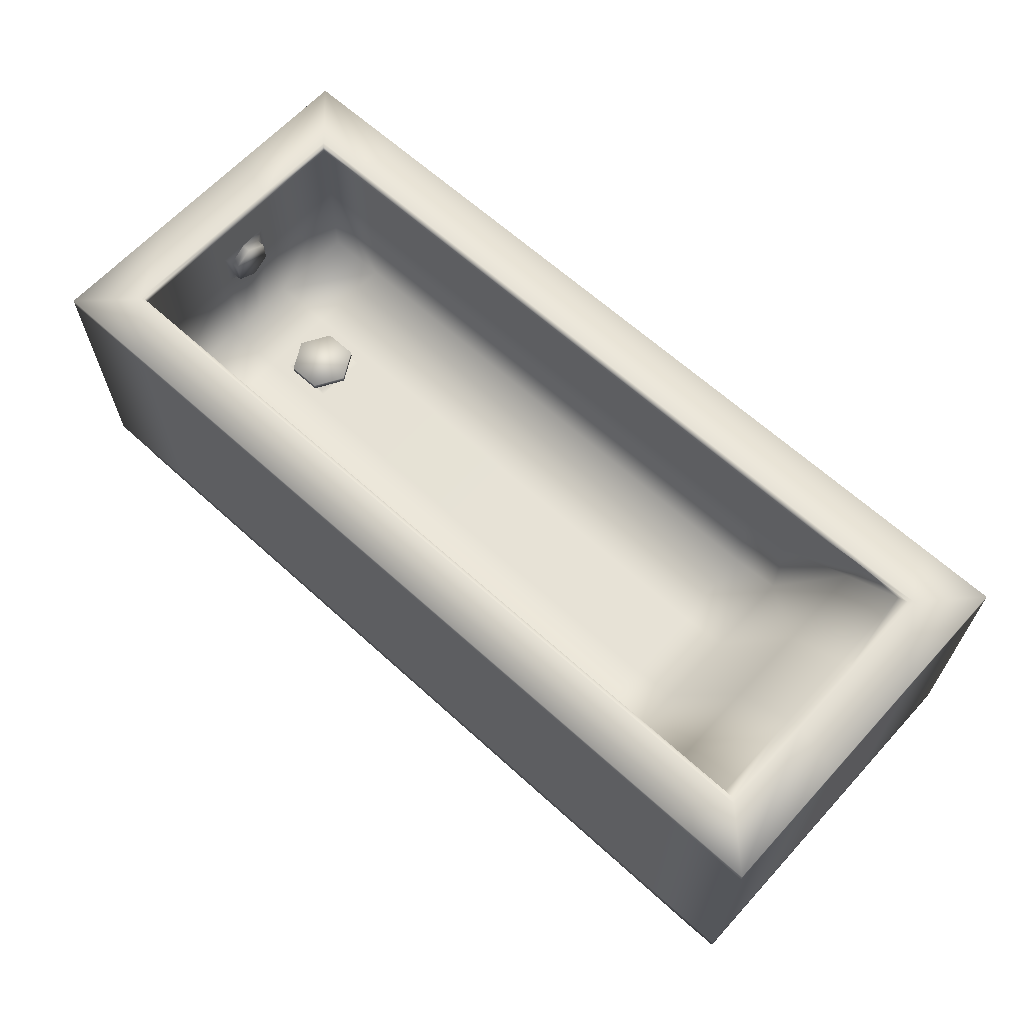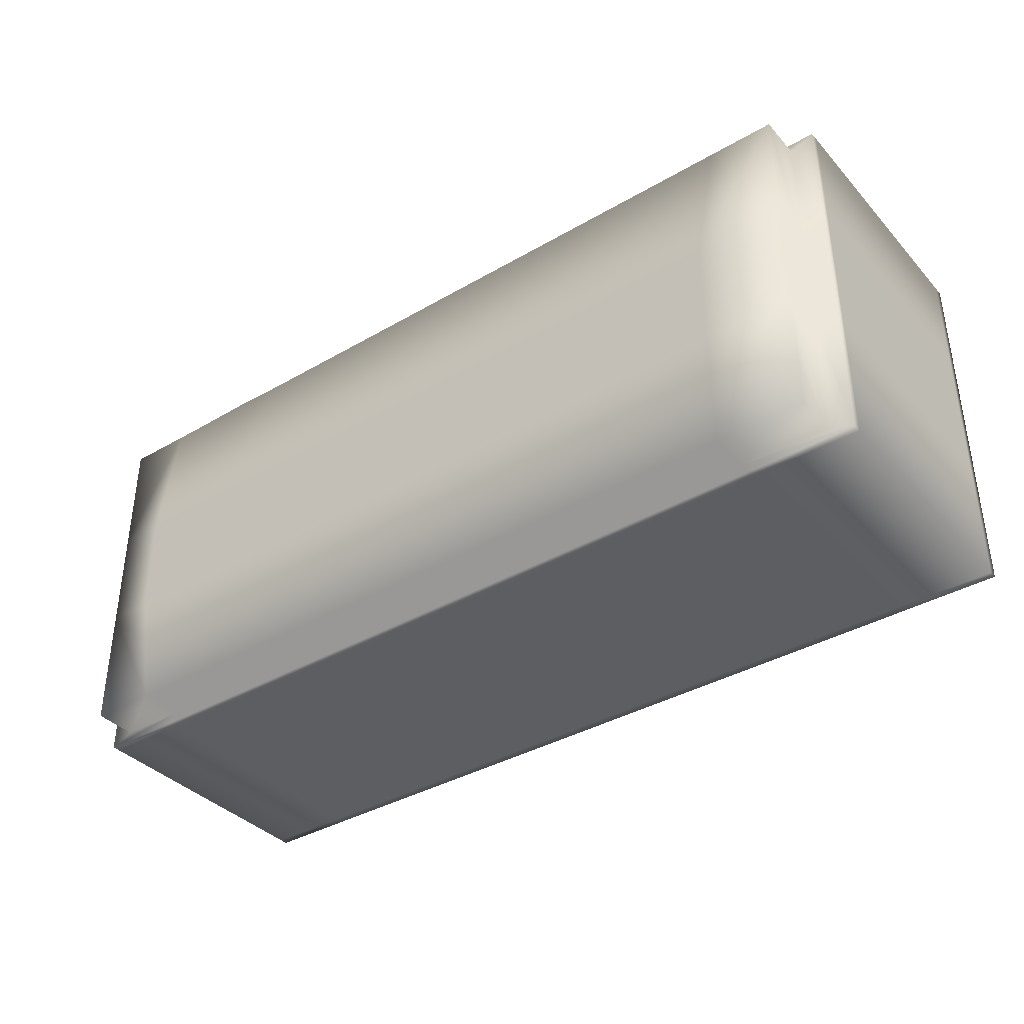
<metadata>
{"format":"obj","ext":"obj","renderer":"f3d","projection":"perspective","resolution":1024,"background":"white","views":[{"elev":64.3,"azim":-137.5,"up":"+Y"},{"elev":-37.5,"azim":36.7,"up":"+Z"}]}
</metadata>
<code>
v  258 814.9 -589.6
v  258 814.9 -618.4
v  263.5 814.9 -619.2
v  263.5 814.9 -591.8
v  465.9 814.9 -675.1
v  465.9 814.9 -644.6
v  460.4 814.9 -643.9
v  460.4 814.9 -672.9
v  465.9 814.9 -589.6
v  450.3 814.9 -589.6
v  445.4 814.9 -591.8
v  460.4 814.9 -591.8
v  263.5 804.8 -619.2
v  263.5 804.8 -591.8
v  460.4 804.8 -643.9
v  460.4 804.8 -672.9
v  445.4 804.8 -591.8
v  460.4 804.8 -591.8
v  440.3 804.8 -619.2
v  460.4 804.8 -619.2
v  465.9 878.4 -589.6
v  465.9 878.4 -618.4
v  454.6 878.4 -622.6
v  454.6 878.4 -601.4
v  258 878.4 -675.1
v  258 878.4 -644.6
v  269.3 878.4 -641.5
v  269.3 878.4 -664.1
v  270.2 878.4 -663.2
v  270.2 878.4 -641.2
v  272.6 877 -641.2
v  272.6 877 -663.2
v  313 836.3 -602.4
v  419.4 836.3 -602.4
v  419.4 836.3 -622.9
v  313 836.3 -622.9
v  301.9 837.8 -602.4
v  301.9 837.8 -622.9
v  285.3 869.7 -622.9
v  285.3 869.7 -602.4
v  453.6 836.3 -663.2
v  453.6 836.3 -641.2
v  453.7 858.7 -641.2
v  453.7 858.7 -663.2
v  453.7 878.4 -663.2
v  454.6 878.4 -664.1
v  439.5 878.4 -664.1
v  439.4 878.4 -663.2
v  439.5 878.4 -601.4
v  441.8 878.4 -589.6
v  439.4 876.7 -663.2
v  453.7 876.7 -663.2
v  313 878.4 -602.4
v  419.4 878.4 -602.4
v  419.4 876.7 -602.4
v  313 876.7 -602.4
v  302 878.4 -602.4
v  302 876.8 -602.4
v  285.3 878.4 -602.4
v  285.3 878.1 -602.4
v  270.2 878.4 -602.4
v  280.9 878.4 -602.4
v  281.6 877.8 -602.4
v  272.6 877 -602.4
v  285.3 878.4 -675.1
v  277.4 878.4 -675.1
v  280.7 878.4 -664.1
v  285.3 878.4 -664.1
v  301.9 878.4 -675.1
v  301.9 878.4 -664.1
v  313.1 878.4 -675.1
v  419.4 878.4 -675.1
v  419.5 876.4 -675.1
v  313.1 876.4 -675.1
v  301.9 876.4 -675.1
v  313.1 878.4 -664.1
v  302 878.4 -601.4
v  313 878.4 -601.4
v  285.3 878.4 -601.4
v  280.7 878.4 -601.4
v  285.2 814.9 -589.6
v  277.4 814.9 -589.6
v  278.9 814.9 -591.8
v  285.1 814.9 -591.8
v  278.9 804.8 -591.8
v  285.1 804.8 -591.8
v  273.9 804.8 -619.2
v  280.1 804.8 -619.2
v  285.3 878.4 -589.6
v  277.5 878.4 -589.6
v  277.4 876.4 -589.6
v  285.3 876.4 -589.6
v  302.1 814.9 -589.6
v  302.1 816.7 -589.6
v  285.2 816.7 -589.6
v  312.9 814.9 -589.6
v  312.9 816.7 -589.6
v  428.7 814.9 -589.6
v  428.7 816.7 -589.6
v  302.2 814.9 -591.8
v  313 814.9 -591.8
v  302.2 804.8 -591.5
v  313 804.8 -591.8
v  258 873.5 -589.6
v  258 816.7 -589.6
v  277.4 816.7 -589.6
v  277.4 873.5 -589.6
v  302.1 873.5 -589.6
v  302.2 876.4 -589.6
v  285.2 873.5 -589.6
v  312.9 873.5 -589.6
v  312.9 876.4 -589.6
v  465.9 873.5 -589.6
v  465.9 876.4 -589.6
v  450.3 876.4 -589.6
v  450.3 873.5 -589.6
v  301.9 873.5 -675.1
v  285.3 873.5 -675.1
v  285.3 876.4 -675.1
v  277.5 873.5 -675.1
v  277.4 876.4 -675.1
v  440.6 814.9 -672.9
v  441.7 814.9 -675.1
v  285.3 814.9 -675.1
v  277.5 814.9 -675.1
v  277.5 816.7 -675.1
v  285.3 816.7 -675.1
v  301.9 814.9 -675.1
v  301.9 816.7 -675.1
v  313 814.9 -675.1
v  313 816.7 -675.1
v  441.7 816.7 -675.1
v  465.9 816.7 -675.1
v  312.9 814.9 -672.9
v  301.9 814.9 -672.9
v  285.4 814.9 -672.9
v  279.1 814.9 -672.9
v  312.9 804.8 -672.9
v  301.9 804.8 -672.9
v  285.4 804.8 -672.9
v  263.5 814.9 -672.9
v  279.1 804.8 -672.9
v  263.5 804.8 -672.9
v  440.6 804.8 -672.9
v  297.1 804.8 -619
v  308 804.8 -619.2
v  258 876.4 -589.6
v  258 876.4 -618.4
v  258 873.5 -618.4
v  258 873.5 -675.1
v  258 816.7 -675.1
v  258 816.7 -644.6
v  258 873.5 -644.6
v  465.9 876.4 -618.4
v  465.9 816.7 -644.6
v  465.9 876.4 -675.1
v  465.9 873.5 -675.1
v  441.7 873.5 -675.1
v  441.7 876.4 -675.1
v  313 873.5 -675.1
v  302.2 878.4 -589.6
v  312.9 878.4 -589.6
v  258 876.4 -675.1
v  258 878.4 -589.6
v  258 878.4 -618.4
v  465.9 873.5 -618.4
v  465.9 816.7 -589.6
v  450.3 816.7 -589.6
v  419.5 873.5 -675.1
v  419.6 816.7 -675.1
v  258 814.9 -675.1
v  258 814.9 -644.6
v  465.9 873.5 -644.6
v  446.5 814.9 -589.6
v  432.7 814.9 -589.6
v  428.3 814.9 -591.8
v  441.7 814.9 -591.8
v  428.3 804.8 -591.8
v  441.7 804.8 -591.8
v  423.3 804.8 -619.2
v  436.7 804.8 -619.2
v  435.8 836.3 -602.4
v  439.3 836.3 -602.4
v  439.3 836.3 -622.9
v  435.8 836.3 -622.9
v  435.8 878.4 -675.1
v  423.1 878.4 -675.1
v  423.1 878.4 -664.1
v  435.9 878.4 -664.1
v  435.9 878.4 -602.4
v  423.1 878.4 -602.4
v  423.1 878.4 -601.4
v  435.9 878.4 -601.4
v  435.9 878.4 -663.2
v  423.1 878.4 -663.2
v  423.1 876.7 -663.2
v  435.9 876.7 -663.2
v  439.4 878.4 -602.4
v  439.4 876.7 -602.4
v  435.9 876.7 -602.4
v  441.7 878.4 -675.1
v  435.8 876.4 -675.1
v  446.5 816.7 -589.6
v  446.5 876.4 -589.6
v  432.7 876.4 -589.6
v  432.7 873.5 -589.6
v  446.5 873.5 -589.6
v  435.8 814.9 -672.9
v  423.2 814.9 -672.9
v  423.2 814.9 -675.1
v  435.8 814.9 -675.1
v  423.2 816.7 -675.1
v  435.8 816.7 -675.1
v  435.8 804.8 -672.9
v  423.2 804.8 -672.9
v  435.8 873.5 -675.1
v  423.2 873.5 -675.1
v  423.1 876.4 -675.1
v  435.9 878.4 -589.6
v  423.1 878.4 -589.6
v  432.7 816.7 -589.6
v  423 836.3 -602.4
v  423 836.3 -622.9
v  423.1 876.7 -602.4
v  424.5 814.9 -591.8
v  424.5 804.8 -591.8
v  419.5 804.8 -619.2
v  419.5 878.4 -664.1
v  419.4 878.4 -601.4
v  419.5 878.4 -663.2
v  419.5 876.7 -663.2
v  428.7 876.4 -589.6
v  428.7 873.5 -589.6
v  419.5 814.9 -672.9
v  419.5 814.9 -675.1
v  419.5 804.8 -672.9
v  419.5 878.4 -589.6
v  258 814.9 -631.6
v  258 814.9 -640.9
v  263.5 814.9 -640.4
v  263.5 814.9 -631.6
v  465.9 814.9 -631.6
v  465.9 814.9 -622.6
v  460.4 814.9 -623.1
v  460.4 814.9 -631.6
v  263.5 804.8 -640.4
v  263.5 804.8 -631.6
v  460.4 804.8 -623.1
v  460.4 804.8 -631.6
v  436.7 804.8 -631.6
v  436.7 804.8 -640.4
v  440.3 804.8 -640.4
v  440.3 804.8 -631.6
v  465.9 878.4 -631.6
v  465.9 878.4 -640.9
v  454.6 878.4 -638.8
v  454.6 878.4 -632.2
v  258 878.4 -631.6
v  258 878.4 -622.6
v  269.3 878.4 -625.6
v  269.3 878.4 -632.2
v  270.2 878.4 -632.3
v  270.2 878.4 -625.9
v  272.6 877 -625.9
v  272.6 877 -632.3
v  301.9 837.8 -632.3
v  301.9 837.8 -625.9
v  313 836.3 -625.9
v  313 836.3 -632.3
v  423 836.3 -632.3
v  423 836.3 -638.6
v  419.4 836.3 -638.6
v  419.4 836.3 -632.3
v  301.9 837.8 -638.6
v  285.3 869.7 -638.6
v  285.3 869.7 -632.3
v  453.6 836.3 -632.3
v  453.6 836.3 -625.9
v  453.7 858.7 -625.9
v  453.7 856.1 -632.3
v  274 804.8 -640.4
v  274 804.8 -631.6
v  297 804.8 -631.5
v  297 804.8 -640.3
v  307.9 804.8 -640.4
v  307.9 804.8 -631.6
v  280.2 804.8 -631.6
v  280.2 804.8 -640.4
v  258 876.4 -631.6
v  258 876.4 -640.9
v  258 873.5 -640.9
v  258 873.5 -631.6
v  258 816.7 -631.6
v  258 816.7 -622.6
v  258 873.5 -622.6
v  465.9 876.4 -631.6
v  465.9 876.4 -640.9
v  465.9 816.7 -631.6
v  465.9 816.7 -622.6
v  258 878.4 -640.9
v  465.9 873.5 -631.6
v  465.9 873.5 -640.9
v  258 814.9 -622.6
v  465.9 873.5 -622.6
v  423.3 804.8 -631.6
v  423.3 804.8 -640.4
v  453.6 836.3 -638.6
v  439.3 836.3 -638.6
v  439.3 836.3 -632.3
v  419.5 804.8 -640.4
v  419.5 804.8 -631.6
v  465.9 814.9 -640.9
v  460.4 814.9 -640.4
v  460.4 804.8 -640.4
v  269.3 878.4 -638.8
v  270.2 878.4 -638.6
v  272.6 877 -638.6
v  313 836.3 -638.6
v  453.7 858.7 -638.6
v  258 816.7 -640.9
v  465.9 816.7 -640.9
v  263.5 814.9 -643.9
v  263.5 804.8 -643.9
v  436.7 804.8 -643.9
v  440.3 804.8 -643.9
v  465.9 878.4 -644.6
v  454.6 878.4 -641.5
v  423 836.3 -641.2
v  419.4 836.3 -641.2
v  301.9 837.8 -641.2
v  285.3 869.7 -641.2
v  274 804.8 -643.9
v  297 804.8 -643.8
v  307.9 804.8 -643.9
v  280.2 804.8 -643.9
v  258 876.4 -644.6
v  465.9 876.4 -644.6
v  423.3 804.8 -643.9
v  439.3 836.3 -641.2
v  435.8 836.3 -638.6
v  435.8 836.3 -641.2
v  419.5 804.8 -643.9
v  263.5 814.9 -623.1
v  263.5 804.8 -623.1
v  436.7 804.8 -623.1
v  440.3 804.8 -623.1
v  465.9 878.4 -622.6
v  454.6 878.4 -625.6
v  423 836.3 -625.9
v  419.4 836.3 -625.9
v  285.3 869.7 -625.9
v  273.9 804.8 -623.1
v  297 804.8 -622.9
v  308 804.8 -623.1
v  280.2 804.8 -623.1
v  258 876.4 -622.6
v  465.9 876.4 -622.6
v  423.3 804.8 -623.1
v  439.3 836.3 -625.9
v  419.5 804.8 -623.1
v  465.9 814.9 -618.4
v  460.4 814.9 -619.2
v  269.3 878.4 -622.6
v  270.2 878.4 -622.9
v  272.6 877 -622.9
v  453.6 836.3 -622.9
v  453.7 858.7 -622.9
v  258 816.7 -618.4
v  465.9 816.7 -618.4
v  453.7 867.7 -638.6
v  453.7 876.7 -638.6
v  453.7 876.7 -641.2
v  453.7 867.7 -641.2
v  430.8 867.7 -663.2
v  435.8 858.7 -663.2
v  439.3 858.7 -663.2
v  434.3 867.7 -663.2
v  423.1 867.7 -602.4
v  423.1 858.7 -602.4
v  419.4 858.7 -602.4
v  419.4 867.7 -602.4
v  313 867.7 -602.4
v  313 858.7 -602.4
v  302 859.4 -602.4
v  302 868.1 -602.4
v  285.3 874.3 -602.4
v  285.3 876.2 -602.4
v  418.1 867.7 -663.2
v  423.1 858.7 -663.2
v  453.7 867.7 -602.4
v  453.7 858.7 -602.4
v  439.3 858.7 -602.4
v  439.3 867.7 -602.4
v  435.9 867.7 -602.4
v  435.8 858.7 -602.4
v  308 867.7 -663.2
v  313.1 858.7 -663.2
v  419.4 858.7 -663.2
v  414.4 867.7 -663.2
v  453.7 867.7 -625.9
v  453.7 876.7 -625.9
v  453.7 876.7 -632.3
v  453.7 867.7 -632.3
v  453.7 876.7 -602.4
v  453.7 876.7 -622.9
v  453.7 867.7 -622.9
v  269.3 878.4 -601.4
v  435.8 836.3 -663.2
v  439.3 836.3 -663.2
v  423 836.3 -663.2
v  453.6 836.3 -602.4
v  313 836.3 -663.2
v  419.4 836.3 -663.2
v  313 836.3 -641.2
v  465.9 878.4 -675.1
v  301.9 837.8 -663.2
v  285.3 869.7 -663.2
v  453.7 878.4 -641.2
v  453.7 867.7 -663.2
v  435.8 836.3 -625.9
v  453.7 878.4 -622.9
v  453.7 878.4 -625.9
v  423.9 836.3 -632.3
v  426.6 836.3 -637.1
v  426.6 836.3 -627.4
v  432.2 836.3 -627.4
v  435.8 836.3 -632.3
v  435 836.3 -632.3
v  432.2 836.3 -637.1
v  423.9 837 -632.3
v  426.6 837 -637.1
v  426.6 837 -627.4
v  432.2 837 -627.4
v  435 837 -632.3
v  432.2 837 -637.1
v  421.6 837 -632.3
v  425.5 837 -639
v  425.5 837 -625.5
v  433.3 837 -625.5
v  437.2 837 -632.3
v  433.3 837 -639
v  421.6 838.4 -632.3
v  425.5 838.4 -639
v  425.5 838.4 -625.5
v  433.3 838.4 -625.5
v  437.2 838.4 -632.3
v  433.3 838.4 -639
v  453.7 867.1 -632.3
v  453.7 864.6 -627.7
v  453.7 864.5 -636.8
v  453.7 859.2 -636.8
v  453.7 856.6 -632.2
v  453.7 859.3 -627.7
v  451.7 867.1 -632.3
v  451.7 864.6 -627.7
v  451.7 864.5 -636.8
v  451.7 859.2 -636.8
v  451.7 856.6 -632.2
v  451.7 859.3 -627.7
v  313.1 878.4 -663.2
v  313.1 876.7 -663.2
v  453.7 878.4 -602.4
v  280.9 878.4 -663.2
v  285.3 878.4 -663.2
v  301.9 878.4 -663.2
v  453.7 878.4 -638.6
v  453.7 878.4 -632.3
v  281.6 877.8 -663.2
v  301.8 876.7 -663.2
v  296.8 867.7 -663.2
v  301.8 858.7 -663.2
v  285.3 874.3 -663.2
v  280.2 876.6 -663.2
v  285.3 877.9 -663.2
o VASCA003
g VASCA003
f 1 2 3 4
f 5 6 7 8
f 9 10 11 12
f 4 3 13 14
f 8 7 15 16
f 12 11 17 18
f 18 17 19 20
f 21 22 23 24
f 25 26 27 28
f 29 30 31 32
f 33 34 35 36
f 37 38 39 40
f 41 42 43 44
f 45 46 47 48
f 21 24 49 50
f 45 48 51 52
f 53 54 55 56
f 57 53 56 58
f 59 57 58 60
f 61 62 63 64
f 65 66 67 68
f 69 65 68 70
f 71 72 73 74
f 69 71 74 75
f 71 69 70 76
f 53 57 77 78
f 57 59 79 77
f 59 62 80 79
f 81 82 83 84
f 84 83 85 86
f 86 85 87 88
f 89 90 91 92
f 81 93 94 95
f 93 96 97 94
f 96 98 99 97
f 93 81 84 100
f 96 93 100 101
f 100 84 86 102
f 101 100 102 103
f 104 105 106 107
f 108 109 92 110
f 111 112 109 108
f 113 114 115 116
f 117 118 119 75
f 118 120 121 119
f 5 8 122 123
f 124 125 126 127
f 128 124 127 129
f 130 128 129 131
f 5 123 132 133
f 134 135 128 130
f 135 136 124 128
f 136 137 125 124
f 138 139 135 134
f 136 135 139 140
f 141 137 142 143
f 16 144 122 8
f 103 102 145 146
f 102 86 88 145
f 104 147 148 149
f 150 151 152 153
f 21 114 154 22
f 5 133 155 6
f 156 157 158 159
f 74 160 117 75
f 147 104 107 91
f 109 161 89 92
f 112 162 161 109
f 114 21 50 115
f 119 65 69 75
f 163 25 66 121
f 147 164 165 148
f 114 113 166 154
f 94 108 110 95
f 97 111 108 94
f 167 113 116 168
f 105 1 82 106
f 151 150 120 126
f 127 118 117 129
f 129 117 160 131
f 131 160 169 170
f 151 171 172 152
f 133 157 173 155
f 174 175 176 177
f 177 176 178 179
f 179 178 180 181
f 182 183 184 185
f 186 187 188 189
f 190 191 192 193
f 194 195 196 197
f 190 198 199 200
f 186 201 159 202
f 174 10 168 203
f 204 205 206 207
f 208 209 210 211
f 211 210 212 213
f 214 215 209 208
f 216 217 218 202
f 219 220 205 204
f 207 206 221 203
f 216 158 132 213
f 222 182 185 223
f 191 190 200 224
f 187 186 202 218
f 175 174 203 221
f 217 216 213 212
f 175 98 225 176
f 176 225 226 178
f 178 226 227 180
f 187 72 228 188
f 191 54 229 192
f 195 230 231 196
f 205 232 233 206
f 209 234 235 210
f 210 235 170 212
f 215 236 234 209
f 217 169 73 218
f 220 237 232 205
f 206 233 99 221
f 238 239 240 241
f 242 243 244 245
f 241 240 246 247
f 245 244 248 249
f 250 251 252 253
f 254 255 256 257
f 258 259 260 261
f 262 263 264 265
f 266 267 268 269
f 270 271 272 273
f 266 274 275 276
f 277 278 279 280
f 247 246 281 282
f 283 284 285 286
f 287 288 284 283
f 289 290 291 292
f 293 294 295 292
f 296 297 255 254
f 298 299 243 242
f 258 300 290 289
f 301 302 297 296
f 238 303 294 293
f 301 304 299 298
f 305 306 251 250
f 277 307 308 309
f 286 285 310 311
f 312 242 245 313
f 313 245 249 314
f 300 258 261 315
f 316 262 265 317
f 274 266 269 318
f 307 277 280 319
f 320 293 292 291
f 321 298 242 312
f 239 238 293 320
f 302 301 298 321
f 239 172 322 240
f 240 322 323 246
f 251 324 325 252
f 255 326 327 256
f 271 328 329 272
f 274 330 331 275
f 246 323 332 281
f 284 333 334 285
f 288 335 333 284
f 290 336 153 291
f 297 337 326 255
f 300 26 336 290
f 302 173 337 297
f 306 338 324 251
f 307 42 339 308
f 340 341 328 271
f 285 334 342 310
f 303 238 241 343
f 343 241 247 344
f 345 250 253 346
f 347 254 257 348
f 349 270 273 350
f 267 266 276 351
f 344 247 282 352
f 353 283 286 354
f 355 287 283 353
f 356 289 292 295
f 357 296 254 347
f 259 258 289 356
f 304 301 296 357
f 358 305 250 345
f 278 277 309 359
f 354 286 311 360
f 243 361 362 244
f 244 362 20 248
f 259 165 363 260
f 263 364 365 264
f 267 38 36 268
f 278 366 367 279
f 294 368 149 295
f 299 369 361 243
f 303 2 368 294
f 304 166 369 299
f 370 371 372 373
f 374 375 376 377
f 378 379 380 381
f 382 383 384 385
f 385 384 386 387
f 388 389 375 374
f 390 391 392 393
f 394 395 379 378
f 396 397 398 399
f 400 401 402 403
f 403 402 371 370
f 390 404 405 406
f 319 370 373 43
f 62 59 60 63
f 66 25 28 67
f 62 61 407 80
f 82 1 4 83
f 83 4 14 85
f 85 14 13 87
f 90 164 147 91
f 106 95 110 107
f 120 150 163 121
f 125 171 151 126
f 137 141 171 125
f 137 136 140 142
f 107 110 92 91
f 66 65 119 121
f 82 81 95 106
f 120 118 127 126
f 281 288 287 282
f 142 140 335 332
f 282 287 355 352
f 391 390 406 367
f 375 408 409 376
f 379 222 34 380
f 383 33 37 384
f 384 37 40 386
f 389 410 408 375
f 391 411 183 392
f 395 182 222 379
f 397 412 413 398
f 6 312 313 7
f 7 313 314 15
f 26 300 315 27
f 30 316 317 31
f 330 274 318 414
f 42 307 319 43
f 152 320 291 153
f 155 321 312 6
f 172 239 320 152
f 173 302 321 155
f 172 171 141 322
f 322 141 143 323
f 324 214 144 325
f 326 415 46 327
f 328 410 413 329
f 330 416 417 331
f 323 143 142 332
f 333 139 138 334
f 335 140 139 333
f 336 163 150 153
f 337 156 415 326
f 26 25 163 336
f 173 157 156 337
f 338 215 214 324
f 42 41 409 339
f 341 408 410 328
f 334 138 236 342
f 418 45 52 372
f 373 419 44 43
f 335 288 281 332
f 2 303 343 3
f 3 343 344 13
f 181 345 346 19
f 22 347 348 23
f 223 349 350 35
f 38 267 351 39
f 87 352 355 88
f 145 353 354 146
f 88 355 353 145
f 148 356 295 149
f 154 357 347 22
f 165 259 356 148
f 166 304 357 154
f 180 358 345 181
f 366 278 359 184
f 185 420 349 223
f 146 354 360 227
f 361 9 12 362
f 362 12 18 20
f 165 164 407 363
f 364 61 64 365
f 38 37 33 36
f 366 411 391 367
f 368 105 104 149
f 369 167 9 361
f 2 1 105 368
f 166 113 167 369
f 421 422 401 405
f 13 344 352 87
f 406 400 279 367
f 271 270 423 424
f 270 349 425 423
f 349 420 426 425
f 420 427 428 426
f 427 340 429 428
f 340 271 424 429
f 424 423 430 431
f 423 425 432 430
f 425 426 433 432
f 426 428 434 433
f 428 429 435 434
f 429 424 431 435
f 431 430 436 437
f 430 432 438 436
f 432 433 439 438
f 433 434 440 439
f 434 435 441 440
f 435 431 437 441
f 437 436 442 443
f 436 438 444 442
f 438 439 445 444
f 439 440 446 445
f 440 441 447 446
f 441 437 443 447
f 442 446 447 443
f 442 444 445 446
f 400 403 448 449
f 403 370 450 448
f 370 319 451 450
f 319 280 452 451
f 280 279 453 452
f 279 400 449 453
f 449 448 454 455
f 448 450 456 454
f 450 451 457 456
f 451 452 458 457
f 452 453 459 458
f 453 449 455 459
f 454 458 459 455
f 454 456 457 458
f 34 222 223 35
f 54 191 224 55
f 72 187 218 73
f 98 175 221 99
f 169 217 212 170
f 98 96 101 225
f 225 101 103 226
f 226 103 146 227
f 72 71 76 228
f 54 53 78 229
f 230 460 461 231
f 232 112 111 233
f 234 134 130 235
f 235 130 131 170
f 236 138 134 234
f 169 160 74 73
f 237 162 112 232
f 233 111 97 99
f 272 318 269 273
f 310 306 305 311
f 329 414 318 272
f 342 338 306 310
f 273 269 268 350
f 311 305 358 360
f 380 383 382 381
f 398 389 388 399
f 34 33 383 380
f 413 410 389 398
f 413 412 414 329
f 236 215 338 342
f 350 268 36 35
f 360 358 180 227
f 10 174 177 11
f 11 177 179 17
f 17 179 181 19
f 201 186 189 47
f 198 190 193 49
f 48 194 197 51
f 115 204 207 116
f 122 208 211 123
f 123 211 213 132
f 144 214 208 122
f 158 216 202 159
f 50 219 204 115
f 116 207 203 168
f 183 411 366 184
f 198 462 404 199
f 201 415 156 159
f 10 9 167 168
f 158 157 133 132
f 252 314 249 253
f 308 340 427 309
f 325 15 314 252
f 339 341 340 308
f 253 249 248 346
f 309 427 420 359
f 376 44 419 377
f 392 395 394 393
f 409 41 44 376
f 183 182 395 392
f 144 16 15 325
f 409 408 341 339
f 346 248 20 19
f 359 420 185 184
f 23 421 462 24
f 27 30 29 28
f 46 415 201 47
f 24 462 198 49
f 67 463 464 68
f 68 464 465 70
f 70 465 460 76
f 77 161 162 78
f 79 89 161 77
f 80 90 89 79
f 188 195 194 189
f 192 220 219 193
f 228 230 195 188
f 229 237 220 192
f 256 466 467 257
f 260 263 262 261
f 261 262 316 315
f 327 418 466 256
f 257 467 422 348
f 363 364 263 260
f 28 29 463 67
f 407 164 90 80
f 315 316 30 27
f 46 45 418 327
f 348 422 421 23
f 407 61 364 363
f 76 460 230 228
f 78 162 237 229
f 189 194 48 47
f 193 219 50 49
f 31 331 417 32
f 468 463 29 32
f 51 377 419 52
f 55 381 382 56
f 56 382 385 58
f 58 385 387 60
f 63 386 40 64
f 196 388 374 197
f 199 393 394 200
f 200 394 378 224
f 231 399 388 196
f 264 351 276 265
f 265 276 275 317
f 365 39 351 264
f 371 466 418 372
f 401 422 467 402
f 402 467 466 371
f 404 462 421 405
f 60 387 386 63
f 317 275 331 31
f 52 419 373 372
f 64 40 39 365
f 401 400 406 405
f 224 378 381 55
f 461 396 399 231
f 197 374 377 51
f 404 390 393 199
f 396 461 469 470
f 397 396 470 471
f 469 461 460 465
f 472 471 470 473
f 470 469 474 473
f 469 465 464 474
f 474 464 463 468
f 471 472 417 416
f 417 472 468 32
f 473 474 468 472
f 471 416 412 397
f 414 412 416 330

</code>
